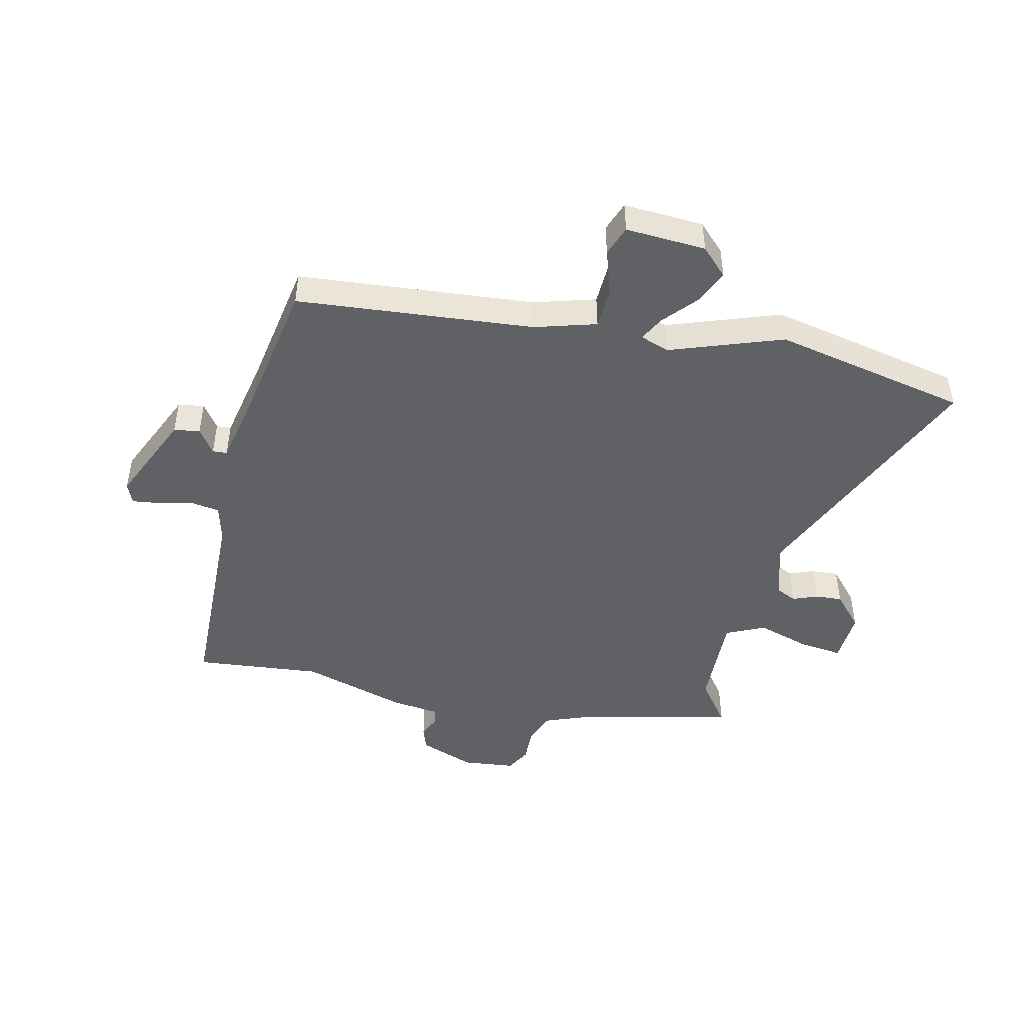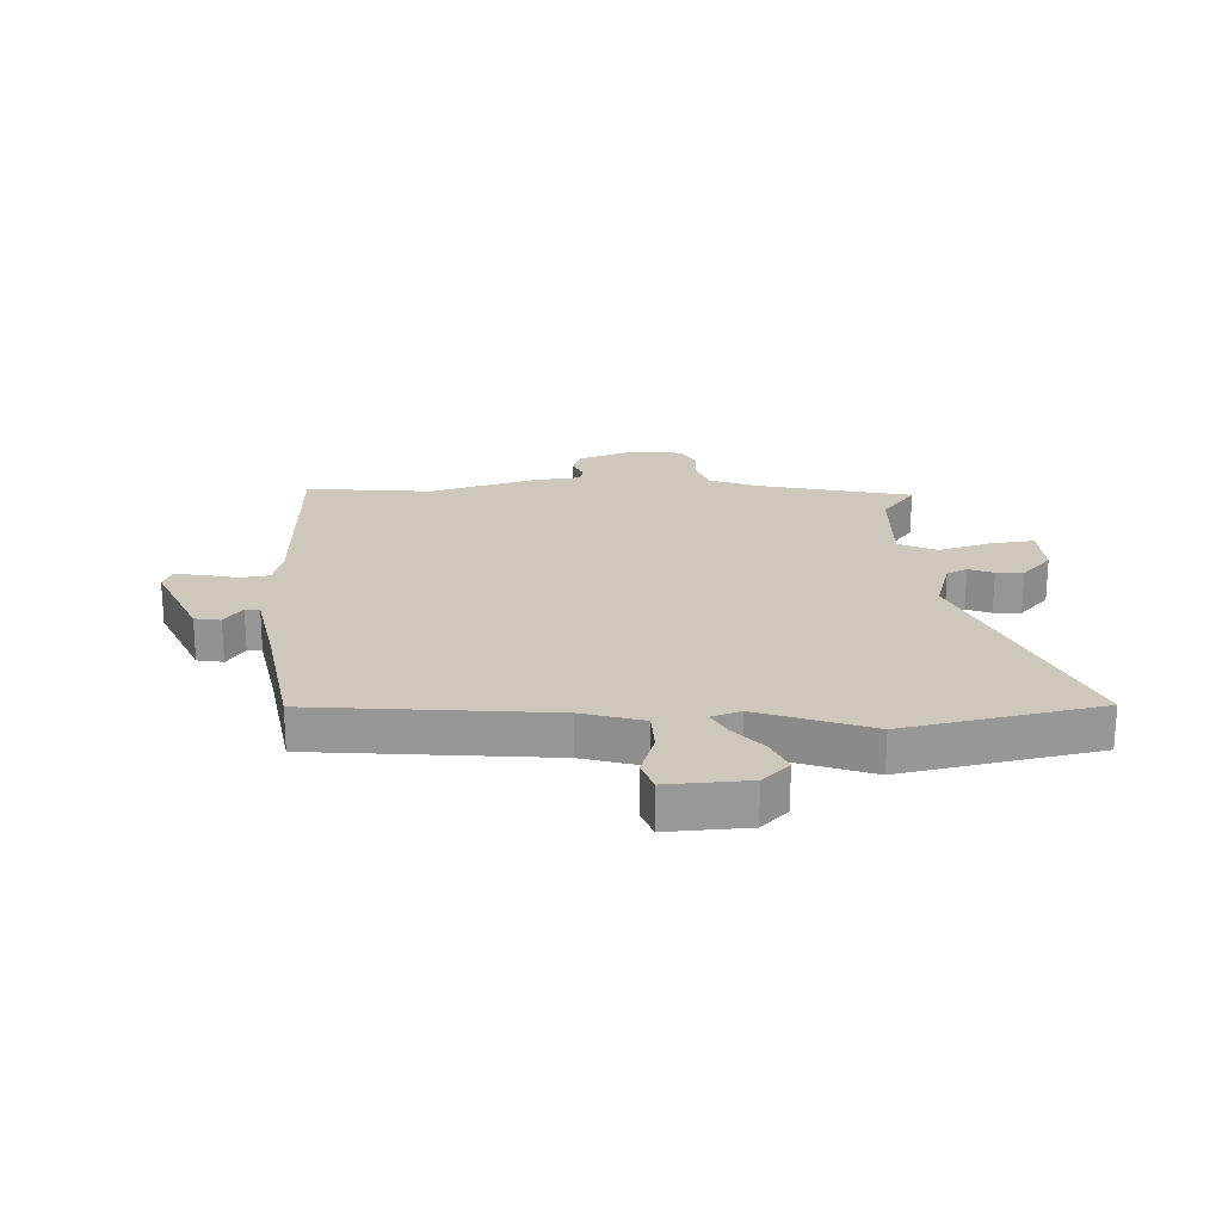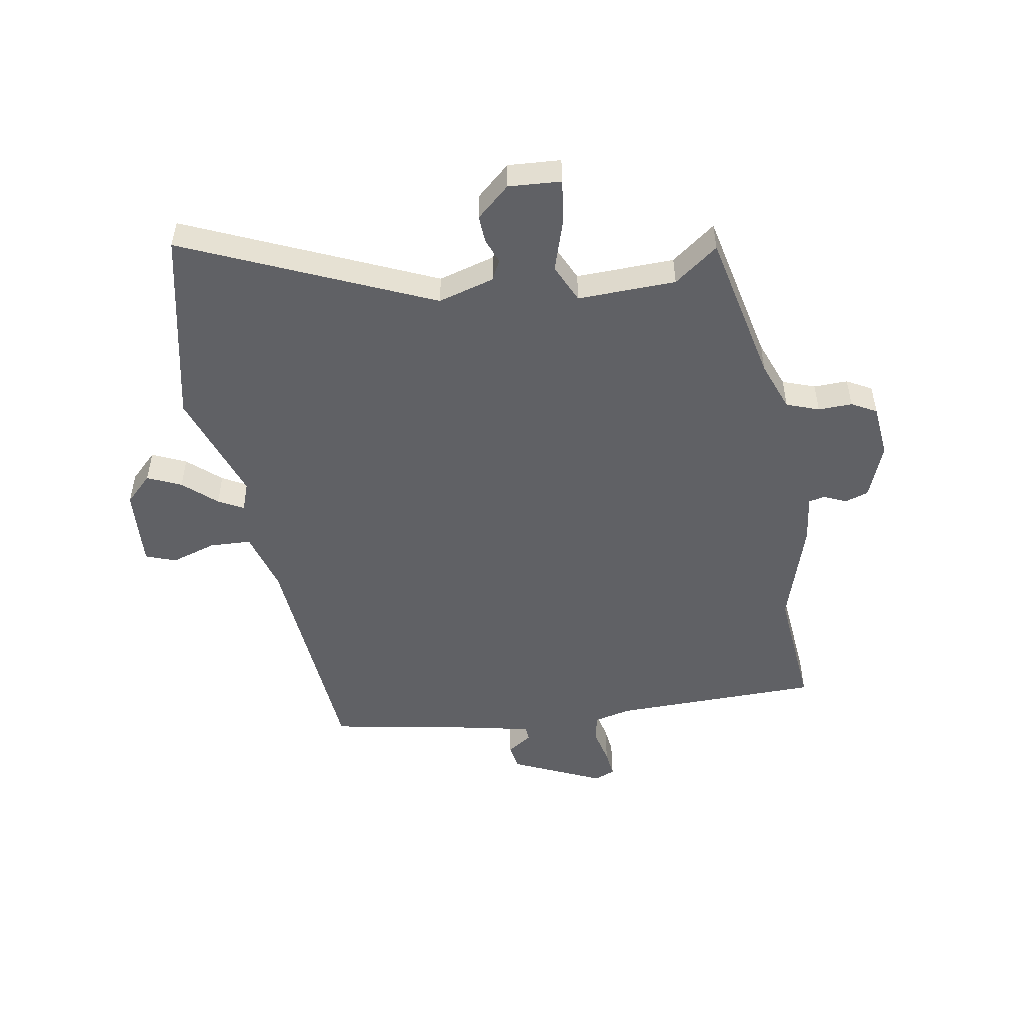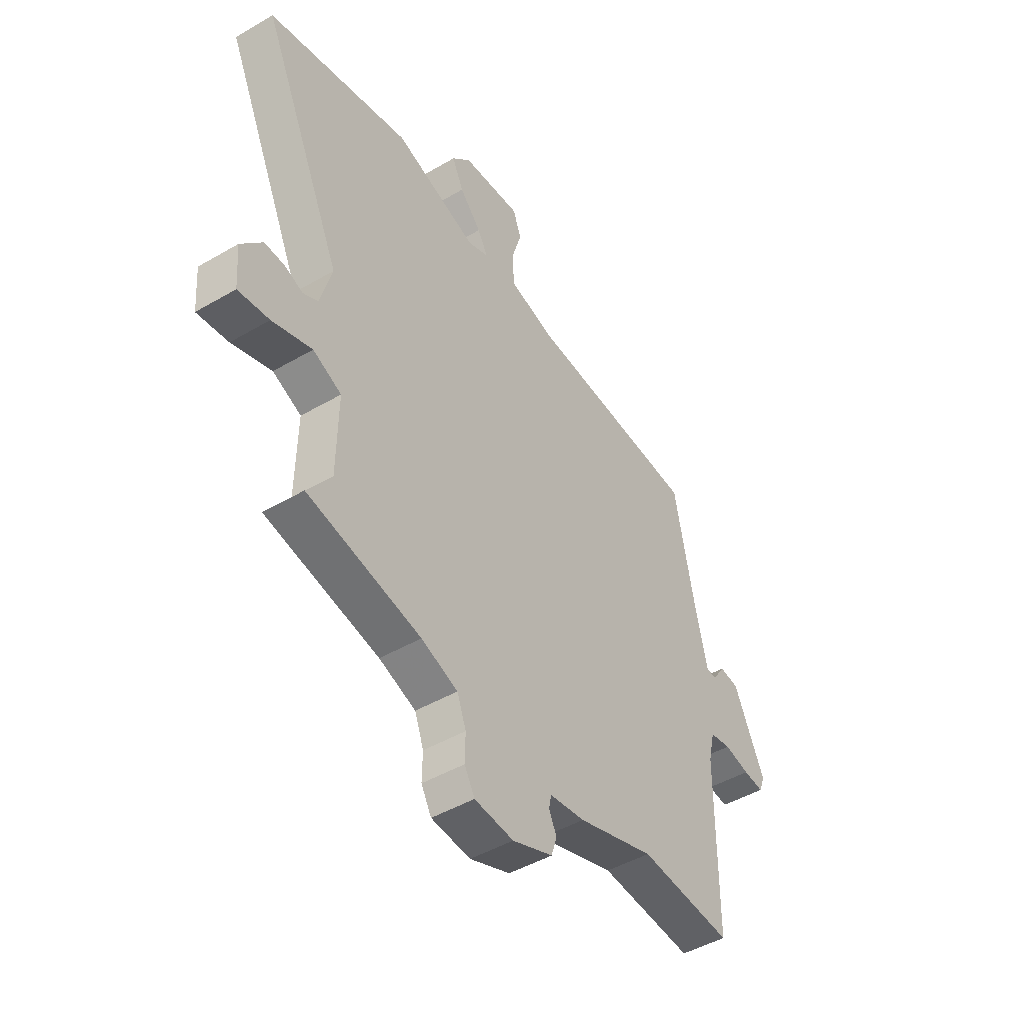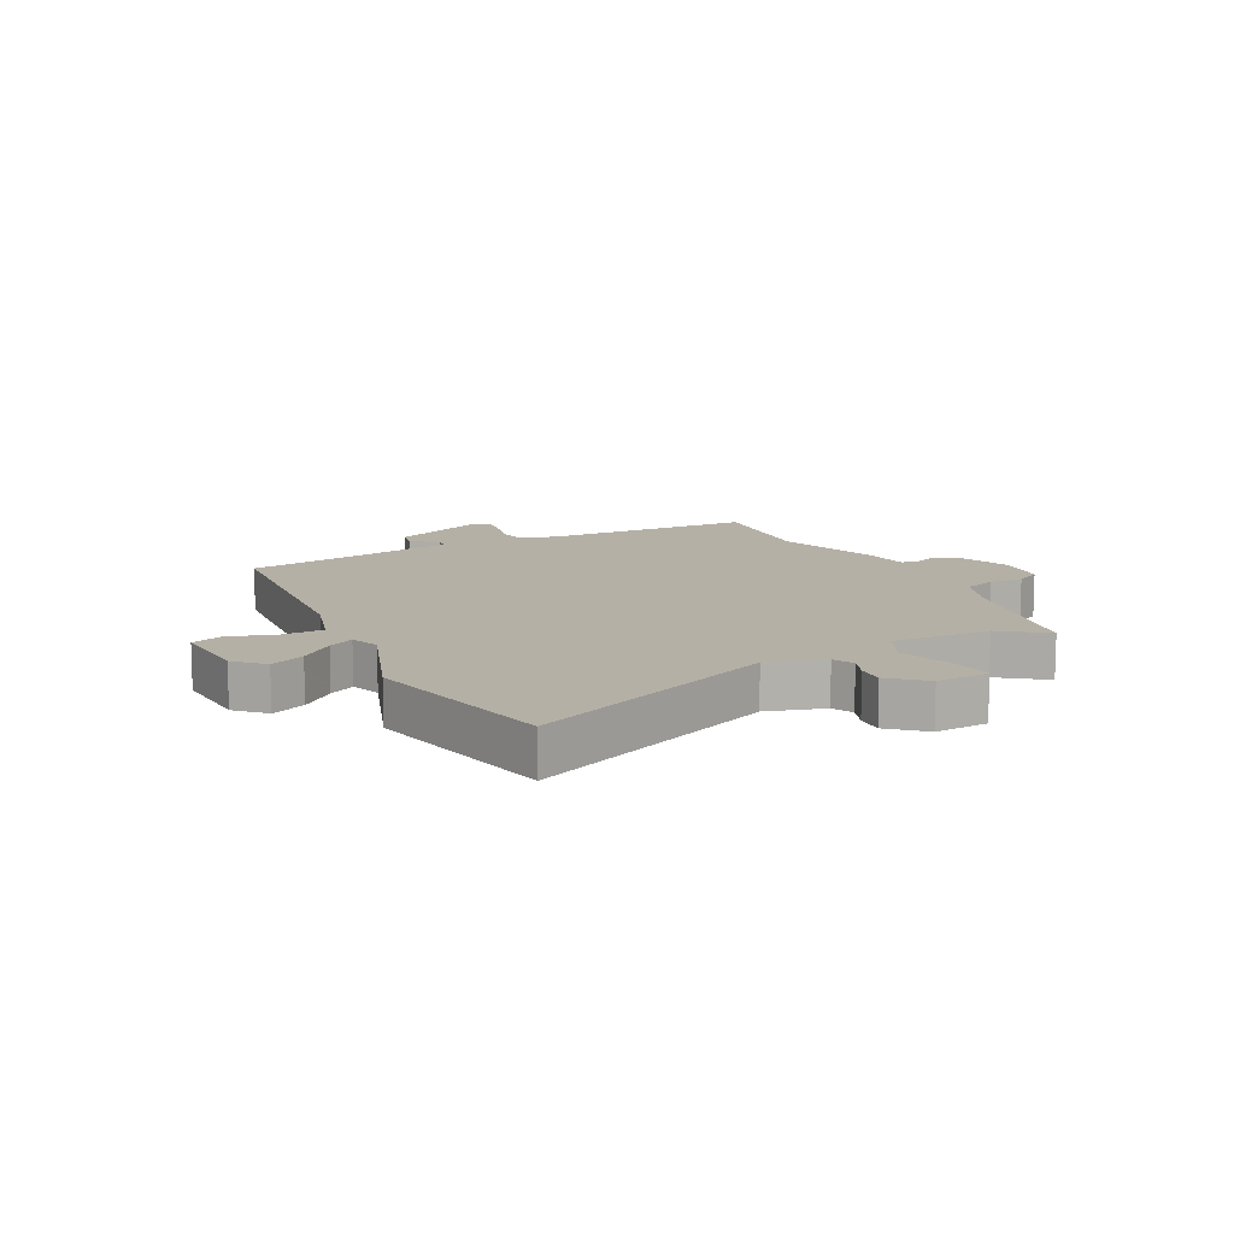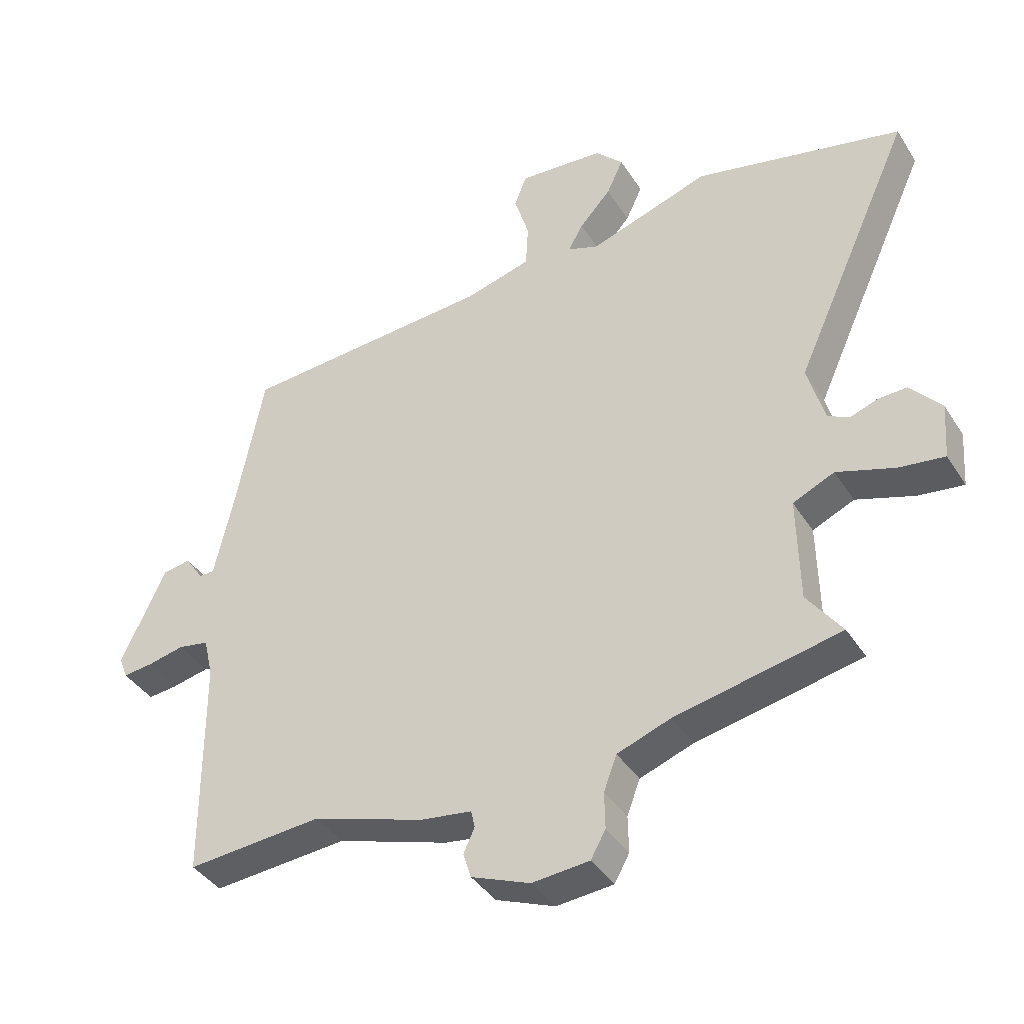
<metadata>
{"format":"obj","ext":"obj","renderer":"f3d","projection":"perspective","resolution":1024,"background":"white","views":[{"elev":-46.6,"azim":-11.8,"up":"+Y"},{"elev":21.9,"azim":-1.0,"up":"+Y"},{"elev":-50.4,"azim":100.4,"up":"+Y"},{"elev":-46.5,"azim":123.7,"up":"+Z"},{"elev":11.7,"azim":64.0,"up":"+Y"},{"elev":-39.7,"azim":29.4,"up":"+Z"}]}
</metadata>
<code>
v -0.482 0.07 0.441
v -0.072 0.07 0.469
v 0.035 0.07 0.498
v 0.039 0.07 0.57
v 0.015 0.07 0.649
v 0.035 0.07 0.701
v 0.174 0.07 0.69
v 0.219 0.07 0.643
v 0.192 0.07 0.585
v 0.141 0.07 0.529
v 0.117 0.07 0.486
v 0.167 0.07 0.467
v 0.362 0.07 0.532
v 0.698 0.07 0.455
v 0.505 0.07 0.031
v 0.532 0.07 -0.067
v 0.567 0.07 -0.085
v 0.61 0.07 -0.069
v 0.657 0.07 -0.067
v 0.707 0.07 -0.125
v 0.7 0.07 -0.216
v 0.627 0.07 -0.206
v 0.534 0.07 -0.175
v 0.467 0.07 -0.205
v 0.47 0.07 -0.375
v 0.526 0.07 -0.452
v 0.26 0.07 -0.506
v 0.174 0.07 -0.537
v 0.153 0.07 -0.593
v 0.154 0.07 -0.652
v 0.13 0.07 -0.695
v 0.038 0.07 -0.703
v -0.057 0.07 -0.665
v -0.07 0.07 -0.624
v -0.052 0.07 -0.585
v -0.058 0.07 -0.557
v -0.141 0.07 -0.545
v -0.322 0.07 -0.486
v -0.541 0.07 -0.503
v -0.543 0.07 -0.142
v -0.558 0.07 -0.077
v -0.608 0.07 -0.068
v -0.668 0.07 -0.081
v -0.716 0.07 -0.086
v -0.73 0.07 -0.05
v -0.657 0.07 0.106
v -0.612 0.07 0.113
v -0.583 0.07 0.069
v -0.558 0.07 0.07
v -0.526 0.07 0.214
v -0.482 0 0.441
v -0.072 0 0.469
v 0.035 0 0.498
v 0.039 0 0.57
v 0.015 0 0.649
v 0.035 0 0.701
v 0.174 0 0.69
v 0.219 0 0.643
v 0.192 0 0.585
v 0.141 0 0.529
v 0.117 0 0.486
v 0.167 0 0.467
v 0.362 0 0.532
v 0.698 0 0.455
v 0.505 0 0.031
v 0.532 0 -0.067
v 0.567 0 -0.085
v 0.61 0 -0.069
v 0.657 0 -0.067
v 0.707 0 -0.125
v 0.7 0 -0.216
v 0.627 0 -0.206
v 0.534 0 -0.175
v 0.467 0 -0.205
v 0.47 0 -0.375
v 0.526 0 -0.452
v 0.26 0 -0.506
v 0.174 0 -0.537
v 0.153 0 -0.593
v 0.154 0 -0.652
v 0.13 0 -0.695
v 0.038 0 -0.703
v -0.057 0 -0.665
v -0.07 0 -0.624
v -0.052 0 -0.585
v -0.058 0 -0.557
v -0.141 0 -0.545
v -0.322 0 -0.486
v -0.541 0 -0.503
v -0.543 0 -0.142
v -0.558 0 -0.077
v -0.608 0 -0.068
v -0.668 0 -0.081
v -0.716 0 -0.086
v -0.73 0 -0.05
v -0.657 0 0.106
v -0.612 0 0.113
v -0.583 0 0.069
v -0.558 0 0.07
v -0.526 0 0.214
f 45 46 47 48
f 45 48 49
f 42 43 44 45
f 42 45 49
f 41 42 49
f 40 41 49 50
f 38 39 40 50
f 36 37 38 50
f 32 33 34 35
f 32 35 36
f 29 30 31 32
f 28 29 32 36
f 27 28 36 50
f 25 26 27 50
f 20 21 22 23
f 18 19 20 23
f 17 18 23 24
f 16 17 24
f 15 16 24
f 12 13 14 15
f 11 12 15 24
f 7 8 9 10
f 7 10 11
f 4 5 6 7
f 3 4 7 11
f 2 3 11 24
f 24 25 50
f 1 2 24 50
f 98 97 96 95
f 99 98 95
f 95 94 93 92
f 99 95 92
f 99 92 91
f 100 99 91 90
f 100 90 89 88
f 100 88 87 86
f 85 84 83 82
f 86 85 82
f 82 81 80 79
f 86 82 79 78
f 100 86 78 77
f 100 77 76 75
f 73 72 71 70
f 73 70 69 68
f 74 73 68 67
f 74 67 66
f 74 66 65
f 65 64 63 62
f 74 65 62 61
f 60 59 58 57
f 61 60 57
f 57 56 55 54
f 61 57 54 53
f 74 61 53 52
f 100 75 74
f 100 74 52 51
f 1 51 52 2
f 2 52 53 3
f 3 53 54 4
f 4 54 55 5
f 5 55 56 6
f 6 56 57 7
f 7 57 58 8
f 8 58 59 9
f 9 59 60 10
f 10 60 61 11
f 11 61 62 12
f 12 62 63 13
f 13 63 64 14
f 14 64 65 15
f 15 65 66 16
f 16 66 67 17
f 17 67 68 18
f 18 68 69 19
f 19 69 70 20
f 20 70 71 21
f 21 71 72 22
f 22 72 73 23
f 23 73 74 24
f 24 74 75 25
f 25 75 76 26
f 26 76 77 27
f 27 77 78 28
f 28 78 79 29
f 29 79 80 30
f 30 80 81 31
f 31 81 82 32
f 32 82 83 33
f 33 83 84 34
f 34 84 85 35
f 35 85 86 36
f 36 86 87 37
f 37 87 88 38
f 38 88 89 39
f 39 89 90 40
f 40 90 91 41
f 41 91 92 42
f 42 92 93 43
f 43 93 94 44
f 44 94 95 45
f 45 95 96 46
f 46 96 97 47
f 47 97 98 48
f 48 98 99 49
f 49 99 100 50
f 50 100 51 1

</code>
